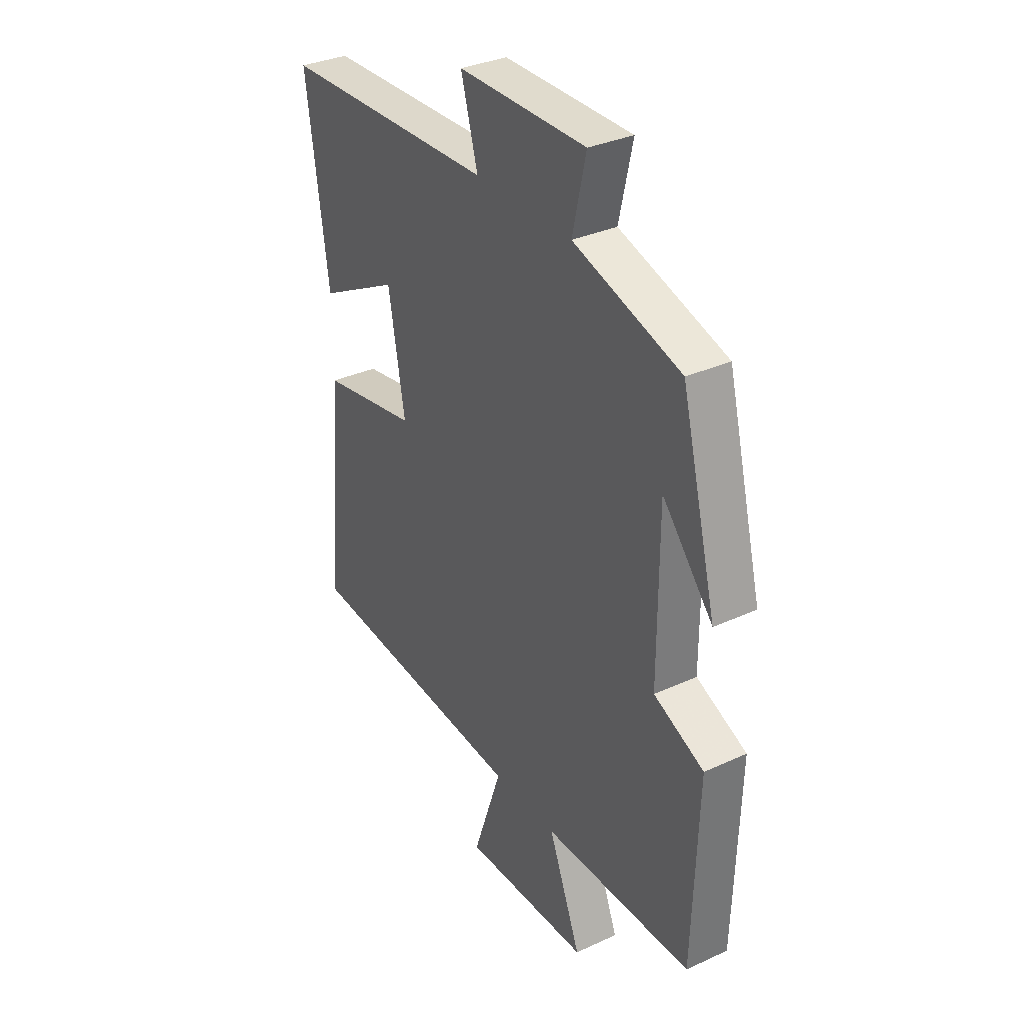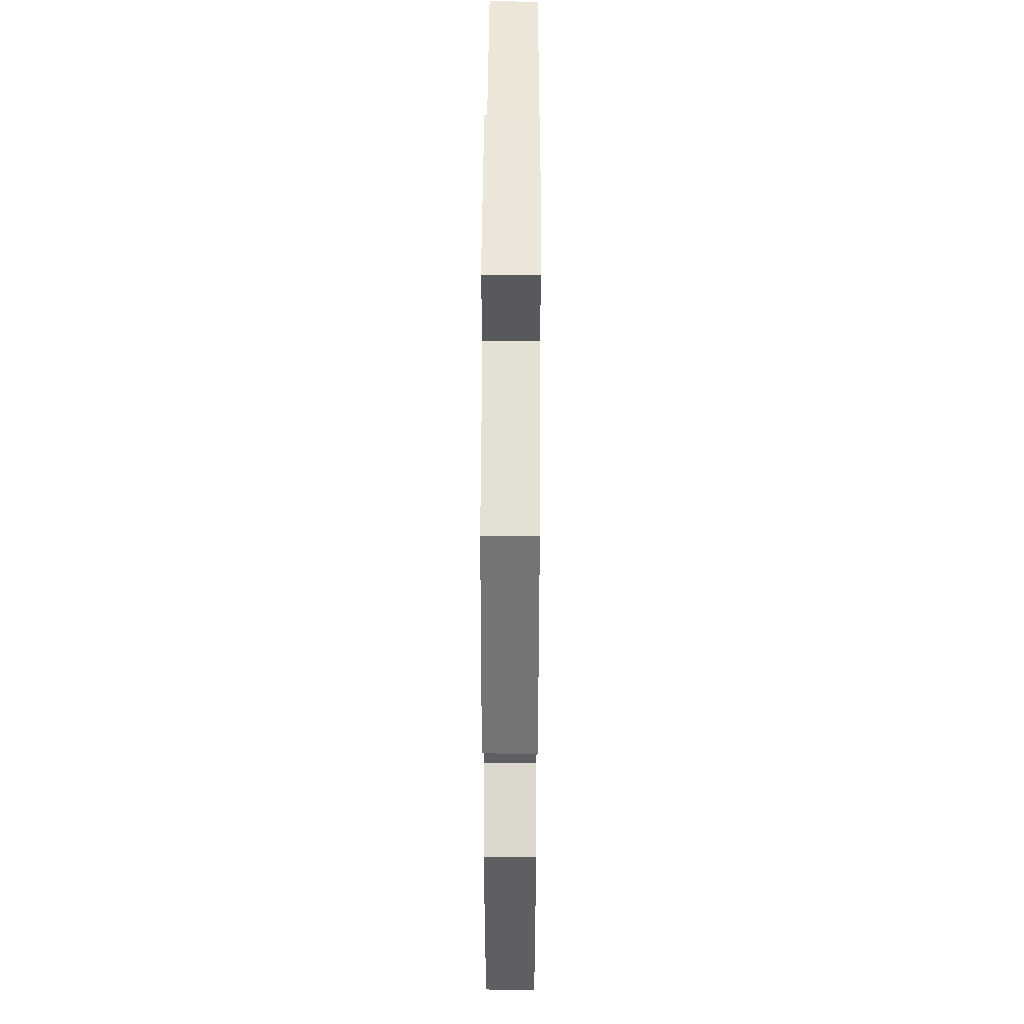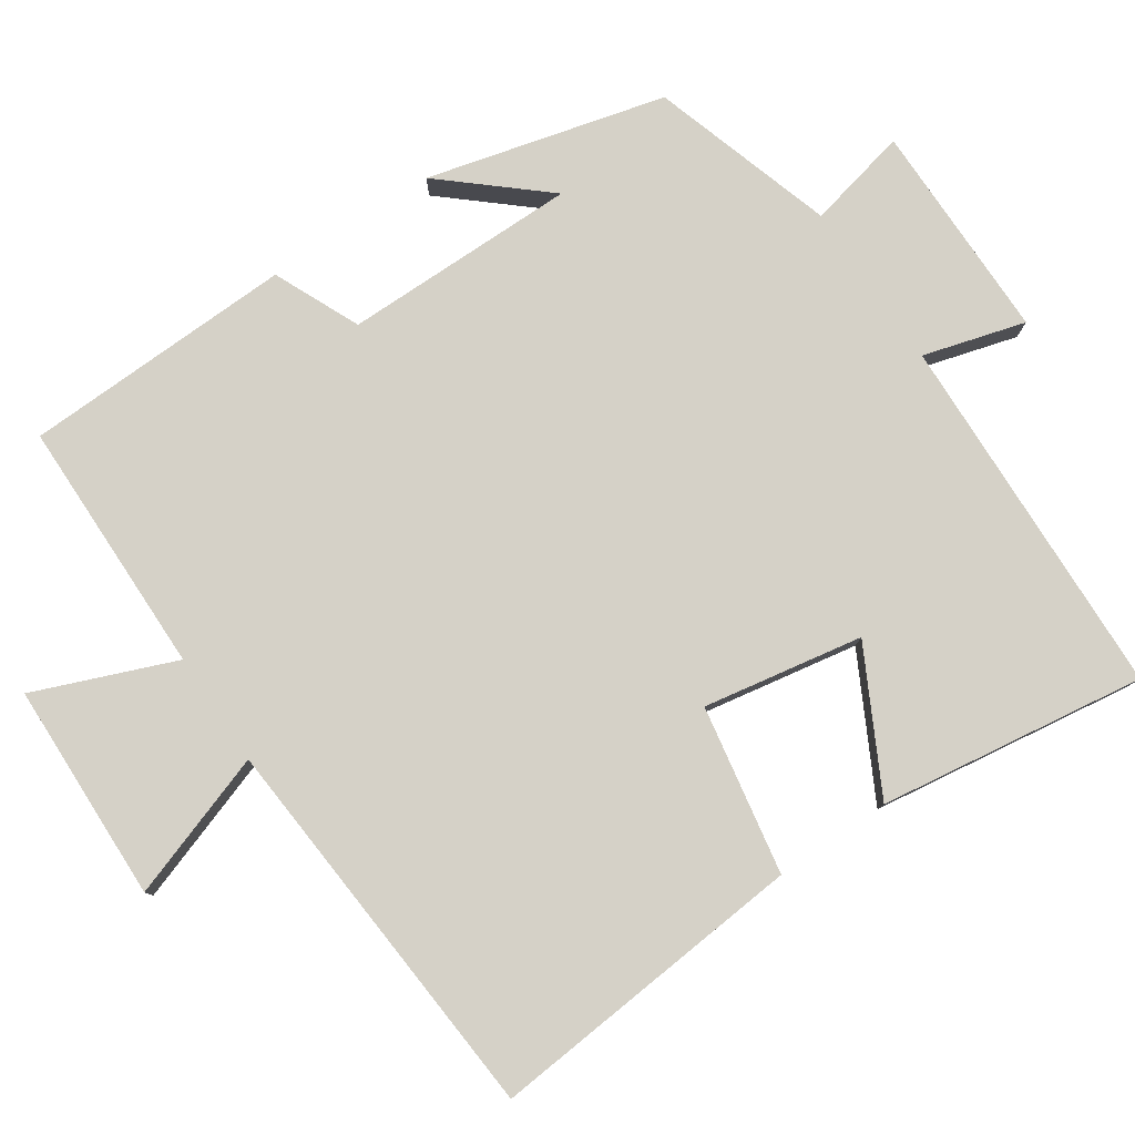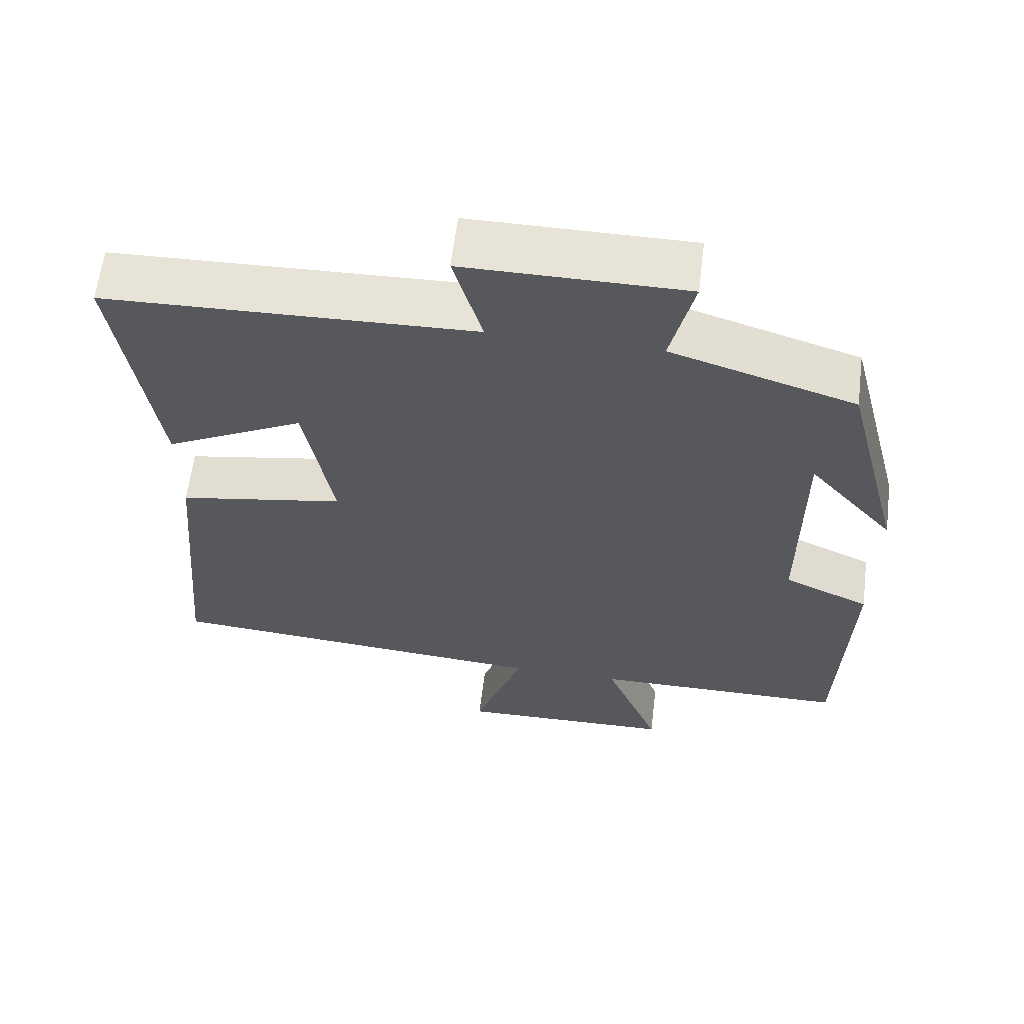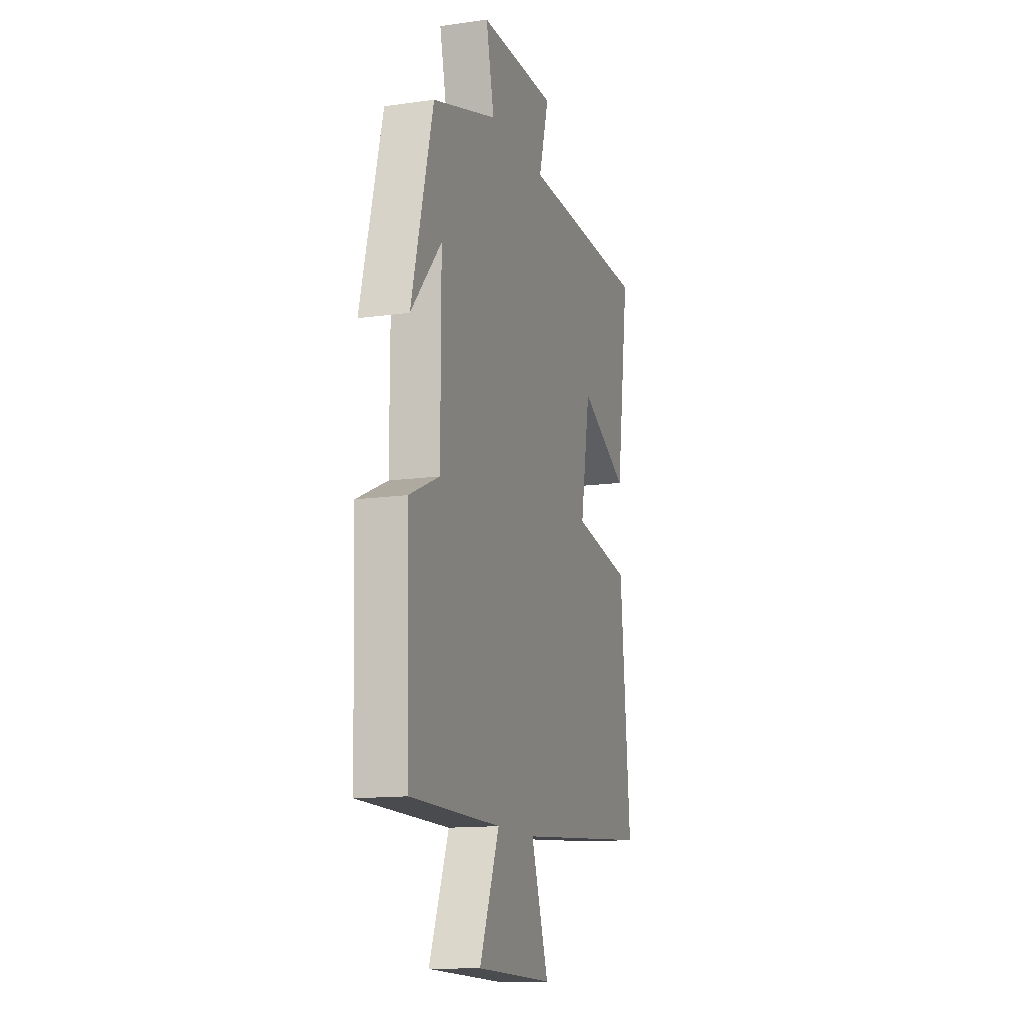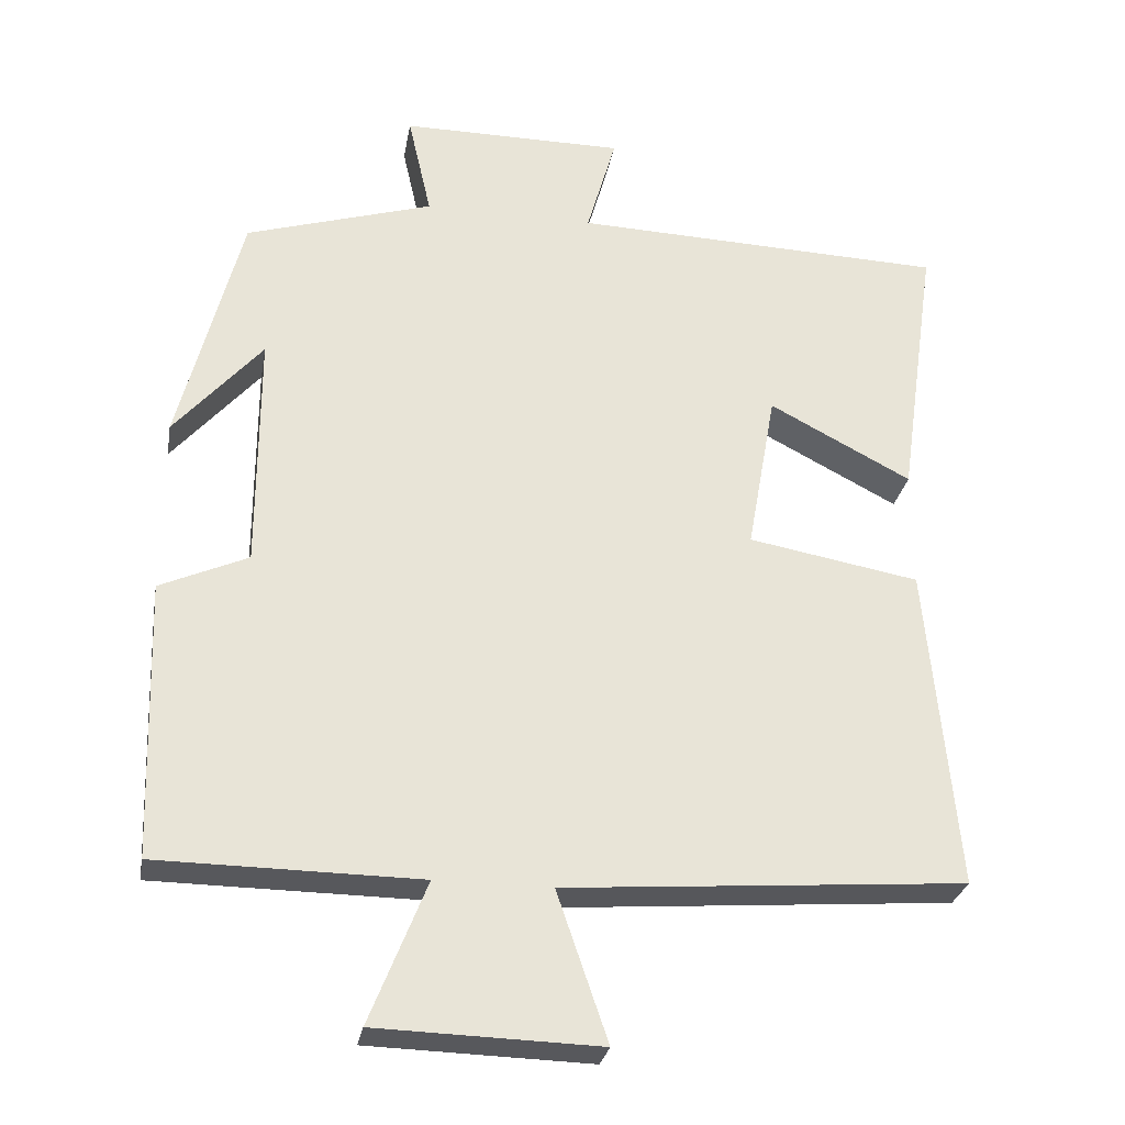
<metadata>
{"format":"obj","ext":"obj","renderer":"f3d","projection":"perspective","resolution":1024,"background":"white","views":[{"elev":33.3,"azim":57.8,"up":"+Z"},{"elev":48.1,"azim":90.3,"up":"+Z"},{"elev":79.5,"azim":-124.0,"up":"+Y"},{"elev":61.8,"azim":7.1,"up":"+Z"},{"elev":-13.5,"azim":107.8,"up":"+Z"},{"elev":-28.4,"azim":170.0,"up":"+Z"}]}
</metadata>
<code>
v -0.551 0.07 0.484
v -0.056 0.07 0.5
v -0.095 0.07 0.637
v 0.201 0.07 0.637
v 0.17 0.07 0.5
v 0.418 0.07 0.423
v 0.5 0.07 0.103
v 0.384 0.07 0.237
v 0.384 0.07 -0.079
v 0.5 0.07 -0.131
v 0.488 0.07 -0.497
v 0.142 0.07 -0.5
v 0.217 0.07 -0.688
v -0.077 0.07 -0.696
v -0.01 0.07 -0.5
v -0.539 0.07 -0.459
v -0.5 0.07 -0.03
v -0.274 0.07 0.01
v -0.312 0.07 0.224
v -0.5 0.07 0.126
v -0.551 0 0.484
v -0.056 0 0.5
v -0.095 0 0.637
v 0.201 0 0.637
v 0.17 0 0.5
v 0.418 0 0.423
v 0.5 0 0.103
v 0.384 0 0.237
v 0.384 0 -0.079
v 0.5 0 -0.131
v 0.488 0 -0.497
v 0.142 0 -0.5
v 0.217 0 -0.688
v -0.077 0 -0.696
v -0.01 0 -0.5
v -0.539 0 -0.459
v -0.5 0 -0.03
v -0.274 0 0.01
v -0.312 0 0.224
v -0.5 0 0.126
f 19 20 1 2
f 18 19 2
f 15 16 17 18
f 15 18 2
f 12 13 14 15
f 12 15 2
f 9 10 11 12
f 8 9 12 2
f 5 6 7 8
f 5 8 2 3
f 3 4 5
f 22 21 40 39
f 22 39 38
f 38 37 36 35
f 22 38 35
f 35 34 33 32
f 22 35 32
f 32 31 30 29
f 22 32 29 28
f 28 27 26 25
f 23 22 28 25
f 25 24 23
f 1 21 22 2
f 2 22 23 3
f 3 23 24 4
f 4 24 25 5
f 5 25 26 6
f 6 26 27 7
f 7 27 28 8
f 8 28 29 9
f 9 29 30 10
f 10 30 31 11
f 11 31 32 12
f 12 32 33 13
f 13 33 34 14
f 14 34 35 15
f 15 35 36 16
f 16 36 37 17
f 17 37 38 18
f 18 38 39 19
f 19 39 40 20
f 20 40 21 1

</code>
